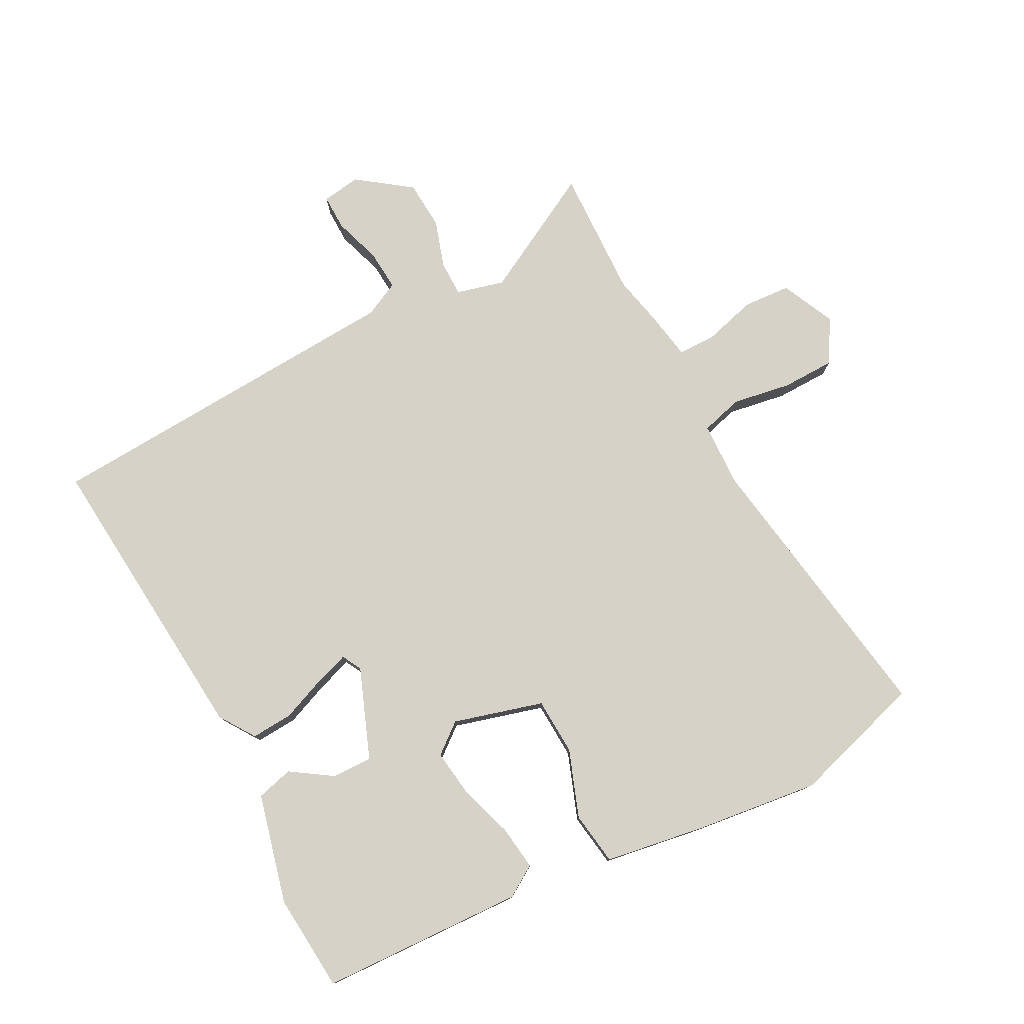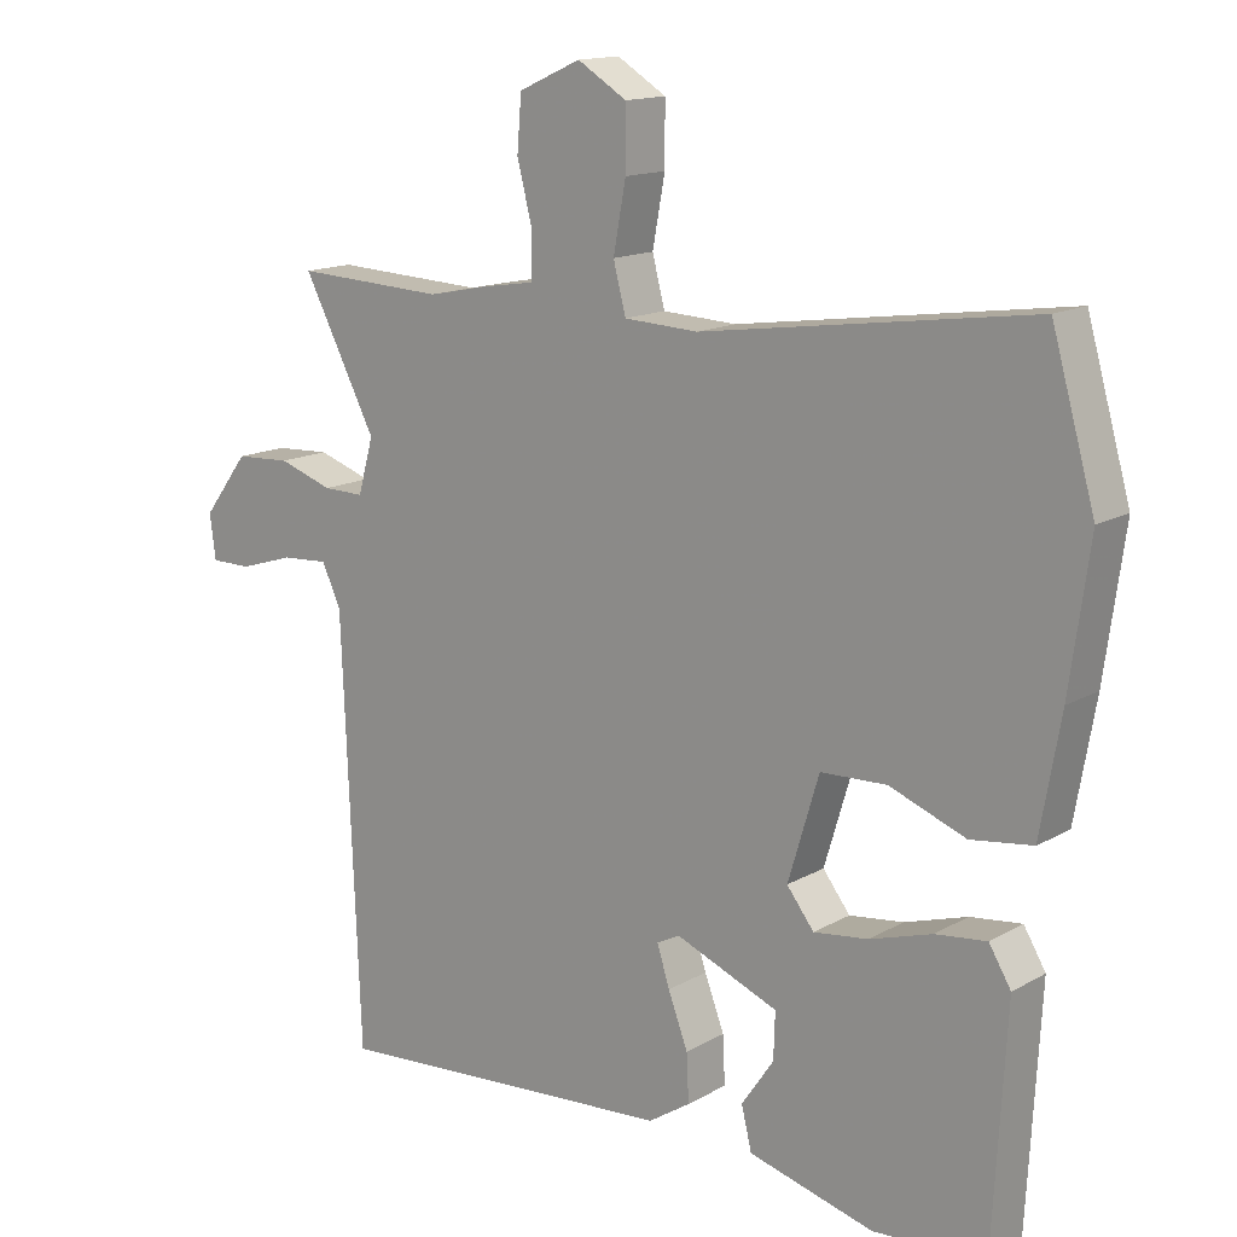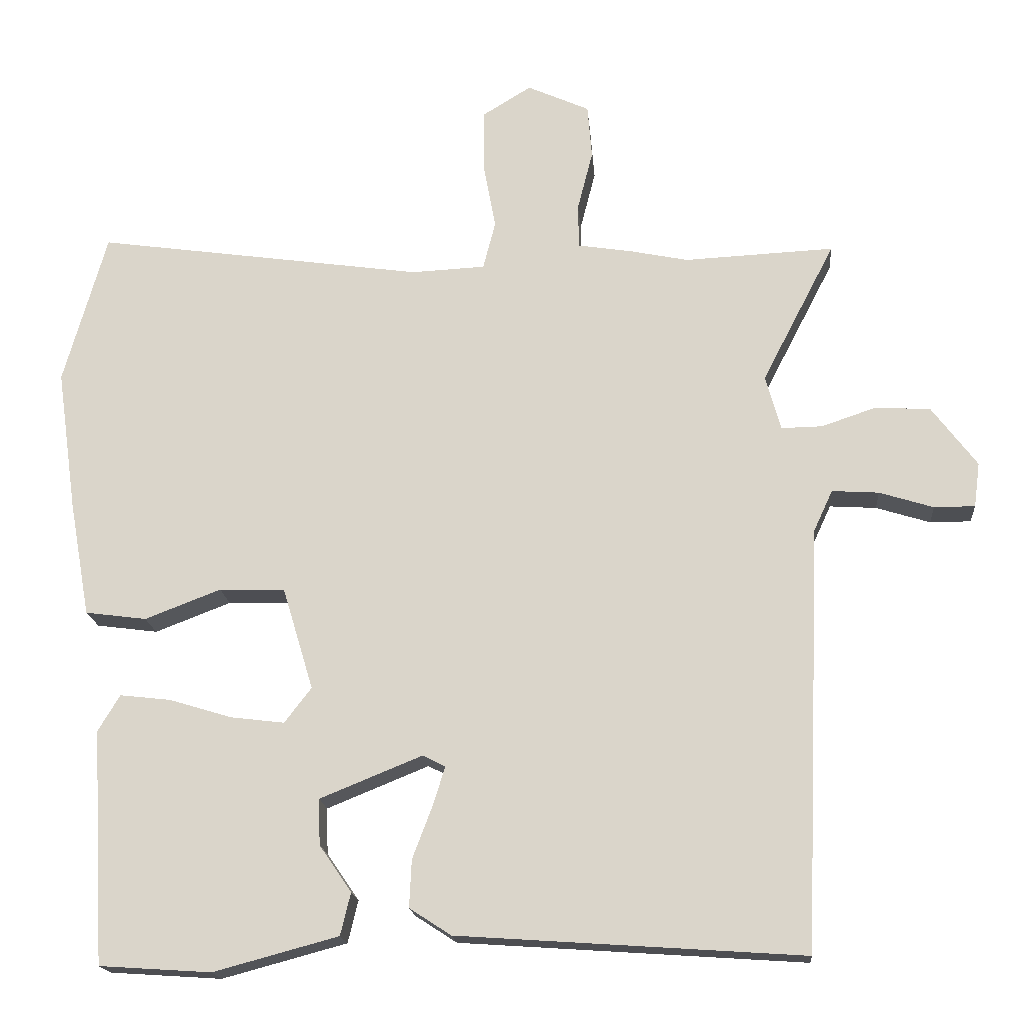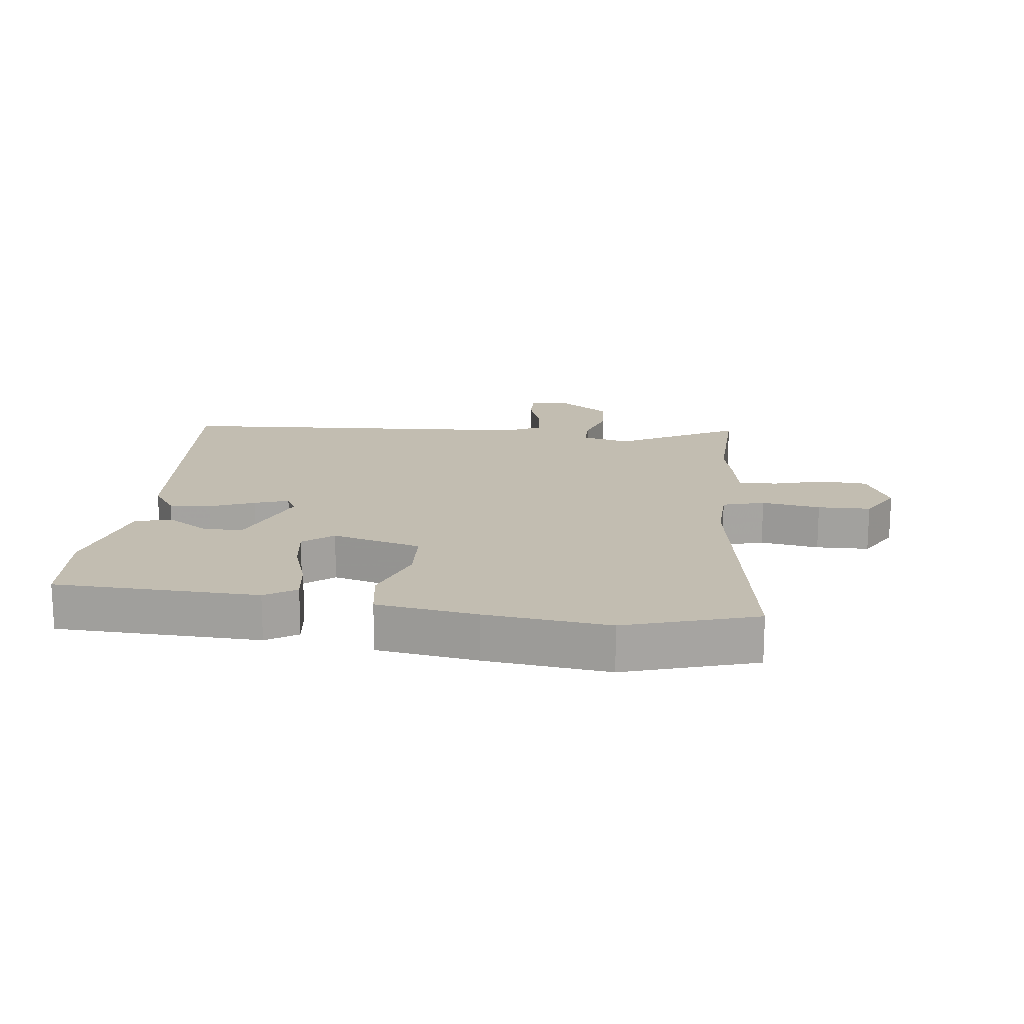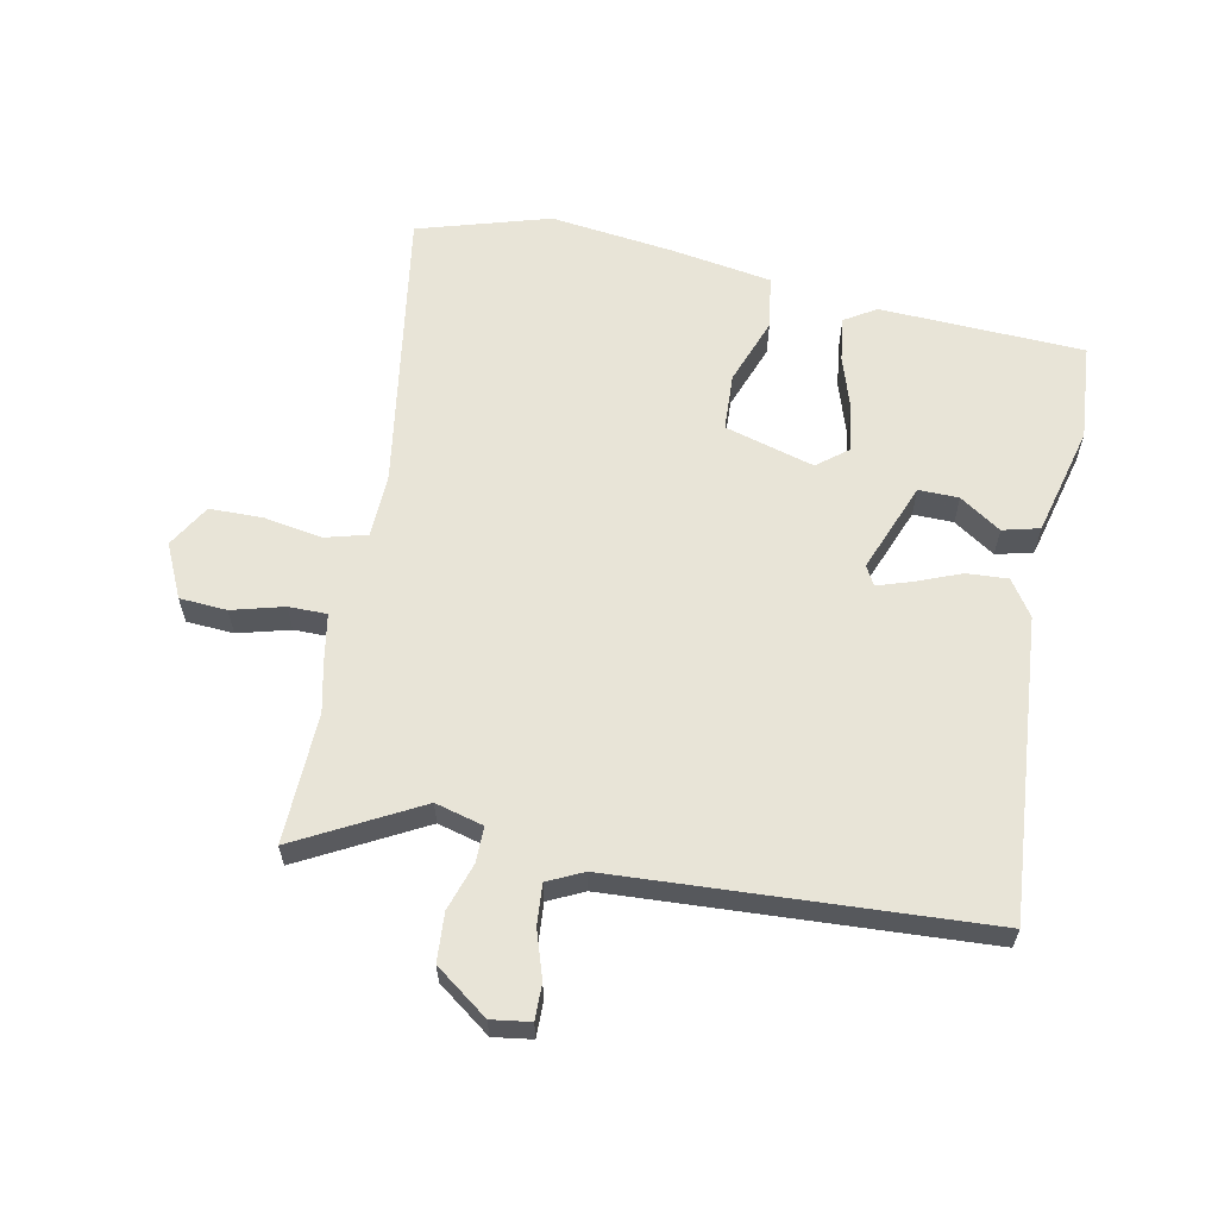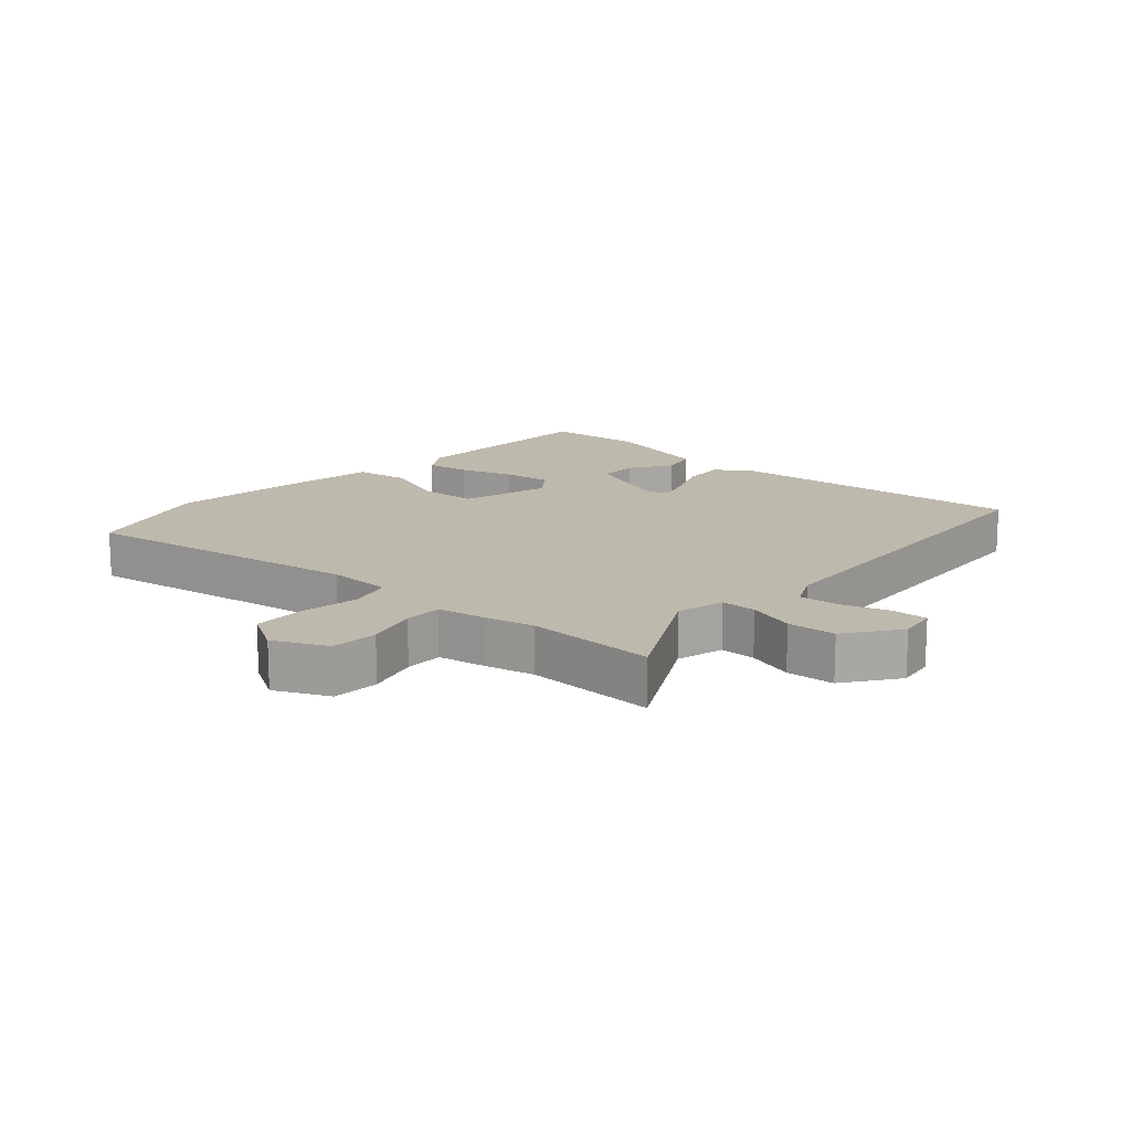
<metadata>
{"format":"obj","ext":"obj","renderer":"f3d","projection":"perspective","resolution":1024,"background":"white","views":[{"elev":78.4,"azim":-118.7,"up":"+Y"},{"elev":14.4,"azim":-140.8,"up":"+Z"},{"elev":-17.5,"azim":4.8,"up":"+Z"},{"elev":16.8,"azim":-84.4,"up":"+Y"},{"elev":61.3,"azim":100.5,"up":"+Y"},{"elev":15.3,"azim":40.7,"up":"+Y"}]}
</metadata>
<code>
v -0.545 0.07 0.343
v -0.486 0.07 0.551
v -0.037 0.07 0.488
v 0.064 0.07 0.493
v 0.081 0.07 0.559
v 0.064 0.07 0.651
v 0.064 0.07 0.734
v 0.131 0.07 0.775
v 0.216 0.07 0.737
v 0.222 0.07 0.663
v 0.201 0.07 0.581
v 0.202 0.07 0.521
v 0.278 0.07 0.509
v 0.356 0.07 0.493
v 0.561 0.07 0.503
v 0.461 0.07 0.31
v 0.482 0.07 0.235
v 0.538 0.07 0.236
v 0.612 0.07 0.261
v 0.688 0.07 0.257
v 0.75 0.07 0.175
v 0.742 0.07 0.114
v 0.686 0.07 0.114
v 0.612 0.07 0.137
v 0.548 0.07 0.141
v 0.522 0.07 0.085
v 0.498 0.07 -0.495
v 0.025 0.07 -0.463
v -0.032 0.07 -0.426
v -0.029 0.07 -0.361
v -0.002 0.07 -0.29
v 0.015 0.07 -0.236
v -0.016 0.07 -0.22
v -0.156 0.07 -0.277
v -0.154 0.07 -0.34
v -0.11 0.07 -0.404
v -0.124 0.07 -0.462
v -0.295 0.07 -0.508
v -0.448 0.07 -0.498
v -0.466 0.07 -0.178
v -0.436 0.07 -0.128
v -0.366 0.07 -0.136
v -0.281 0.07 -0.162
v -0.207 0.07 -0.171
v -0.17 0.07 -0.123
v -0.212 0.07 0.017
v -0.302 0.07 0.02
v -0.406 0.07 -0.02
v -0.49 0.07 -0.009
v -0.518 0.07 0.149
v -0.545 0 0.343
v -0.486 0 0.551
v -0.037 0 0.488
v 0.064 0 0.493
v 0.081 0 0.559
v 0.064 0 0.651
v 0.064 0 0.734
v 0.131 0 0.775
v 0.216 0 0.737
v 0.222 0 0.663
v 0.201 0 0.581
v 0.202 0 0.521
v 0.278 0 0.509
v 0.356 0 0.493
v 0.561 0 0.503
v 0.461 0 0.31
v 0.482 0 0.235
v 0.538 0 0.236
v 0.612 0 0.261
v 0.688 0 0.257
v 0.75 0 0.175
v 0.742 0 0.114
v 0.686 0 0.114
v 0.612 0 0.137
v 0.548 0 0.141
v 0.522 0 0.085
v 0.498 0 -0.495
v 0.025 0 -0.463
v -0.032 0 -0.426
v -0.029 0 -0.361
v -0.002 0 -0.29
v 0.015 0 -0.236
v -0.016 0 -0.22
v -0.156 0 -0.277
v -0.154 0 -0.34
v -0.11 0 -0.404
v -0.124 0 -0.462
v -0.295 0 -0.508
v -0.448 0 -0.498
v -0.466 0 -0.178
v -0.436 0 -0.128
v -0.366 0 -0.136
v -0.281 0 -0.162
v -0.207 0 -0.171
v -0.17 0 -0.123
v -0.212 0 0.017
v -0.302 0 0.02
v -0.406 0 -0.02
v -0.49 0 -0.009
v -0.518 0 0.149
f 1 2 3
f 50 1 3
f 49 50 3
f 48 49 3
f 47 48 3
f 46 47 3 4
f 45 46 4
f 41 42 43
f 40 41 43
f 39 40 43
f 38 39 43
f 37 38 43
f 36 37 43
f 35 36 43
f 34 35 43 44
f 33 34 44 45
f 29 30 31
f 28 29 31
f 27 28 31
f 26 27 31
f 25 26 31 32
f 22 23 24
f 21 22 24
f 20 21 24
f 19 20 24
f 18 19 24
f 17 18 24 25
f 14 15 16
f 14 16 17
f 13 14 17
f 12 13 17
f 9 10 11
f 8 9 11
f 7 8 11
f 6 7 11
f 5 6 11
f 4 5 11 12
f 32 33 45
f 25 32 45
f 17 25 45
f 12 17 45
f 4 12 45
f 53 52 51
f 53 51 100
f 53 100 99
f 53 99 98
f 53 98 97
f 54 53 97 96
f 54 96 95
f 93 92 91
f 93 91 90
f 93 90 89
f 93 89 88
f 93 88 87
f 93 87 86
f 93 86 85
f 94 93 85 84
f 95 94 84 83
f 81 80 79
f 81 79 78
f 81 78 77
f 81 77 76
f 82 81 76 75
f 74 73 72
f 74 72 71
f 74 71 70
f 74 70 69
f 74 69 68
f 75 74 68 67
f 66 65 64
f 67 66 64
f 67 64 63
f 67 63 62
f 61 60 59
f 61 59 58
f 61 58 57
f 61 57 56
f 61 56 55
f 62 61 55 54
f 95 83 82
f 95 82 75
f 95 75 67
f 95 67 62
f 95 62 54
f 1 51 52 2
f 2 52 53 3
f 3 53 54 4
f 4 54 55 5
f 5 55 56 6
f 6 56 57 7
f 7 57 58 8
f 8 58 59 9
f 9 59 60 10
f 10 60 61 11
f 11 61 62 12
f 12 62 63 13
f 13 63 64 14
f 14 64 65 15
f 15 65 66 16
f 16 66 67 17
f 17 67 68 18
f 18 68 69 19
f 19 69 70 20
f 20 70 71 21
f 21 71 72 22
f 22 72 73 23
f 23 73 74 24
f 24 74 75 25
f 25 75 76 26
f 26 76 77 27
f 27 77 78 28
f 28 78 79 29
f 29 79 80 30
f 30 80 81 31
f 31 81 82 32
f 32 82 83 33
f 33 83 84 34
f 34 84 85 35
f 35 85 86 36
f 36 86 87 37
f 37 87 88 38
f 38 88 89 39
f 39 89 90 40
f 40 90 91 41
f 41 91 92 42
f 42 92 93 43
f 43 93 94 44
f 44 94 95 45
f 45 95 96 46
f 46 96 97 47
f 47 97 98 48
f 48 98 99 49
f 49 99 100 50
f 50 100 51 1

</code>
